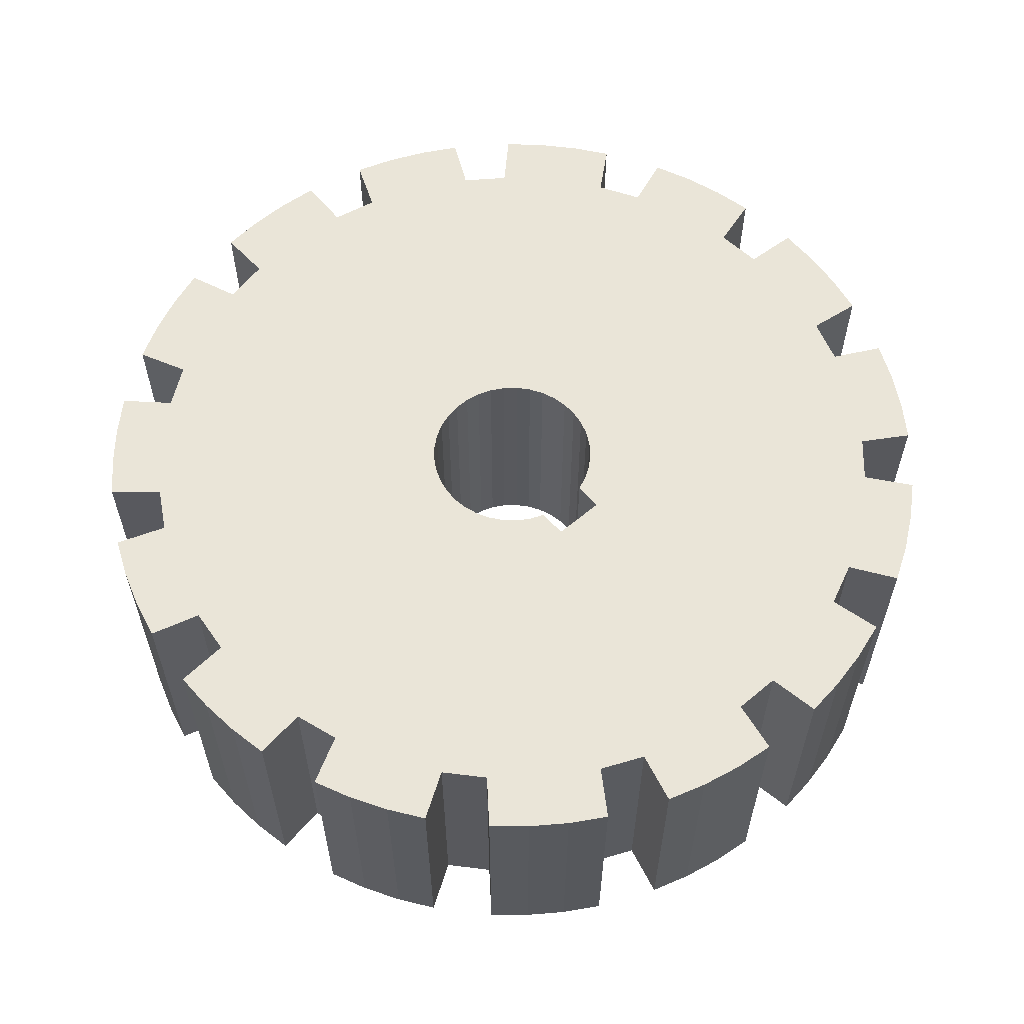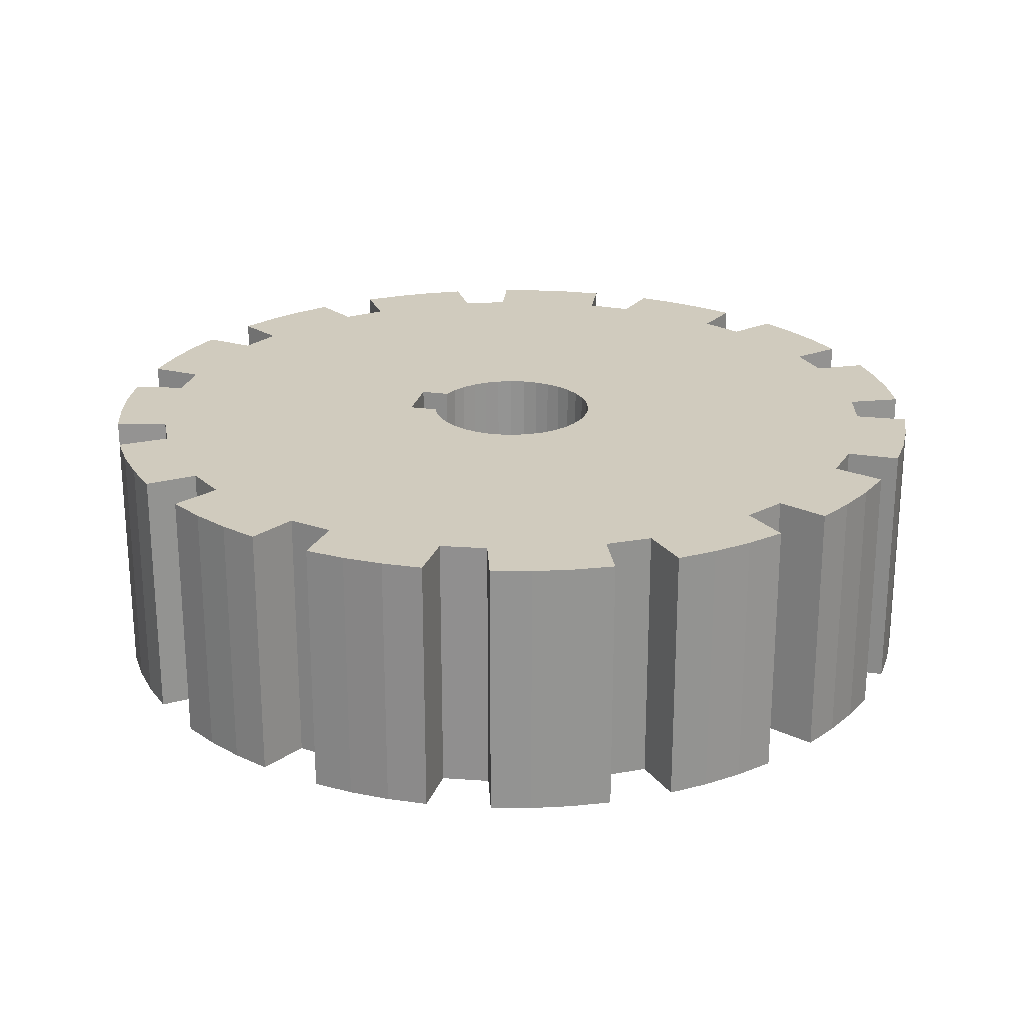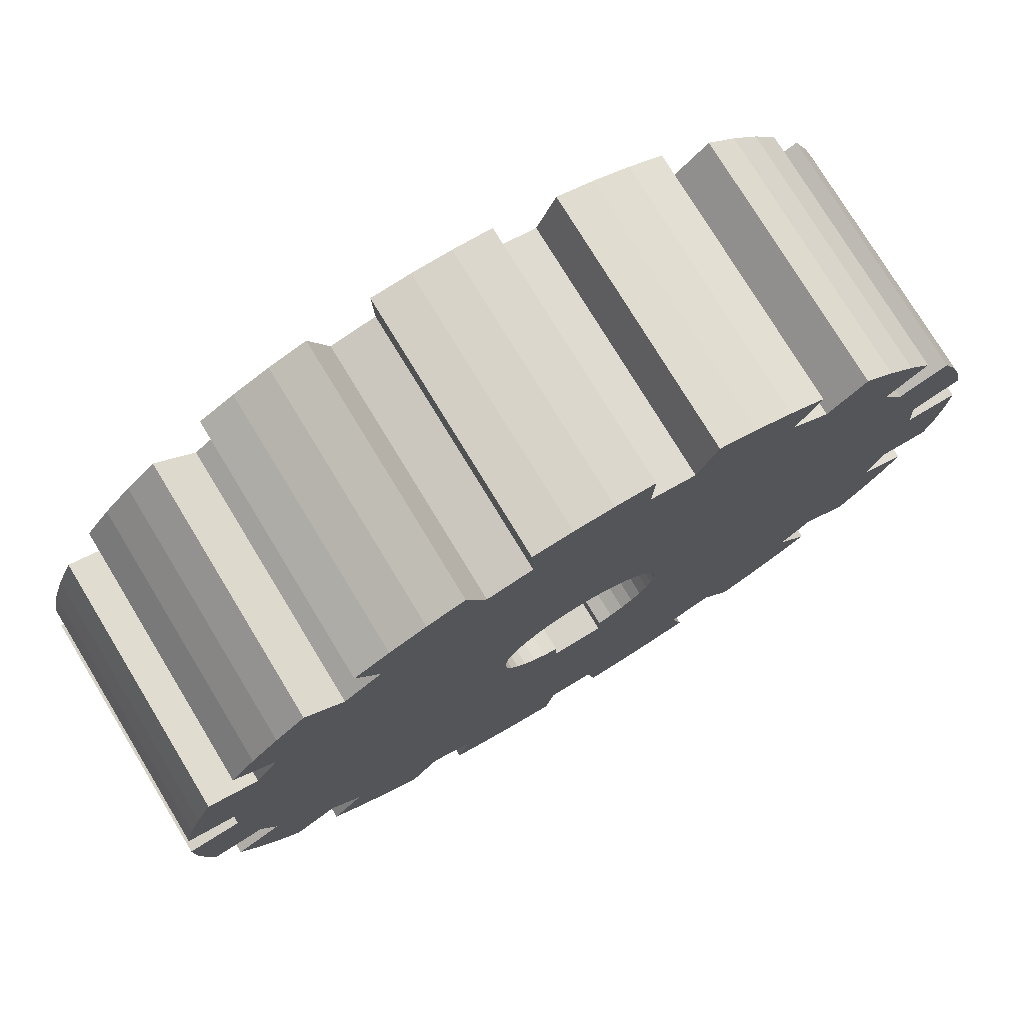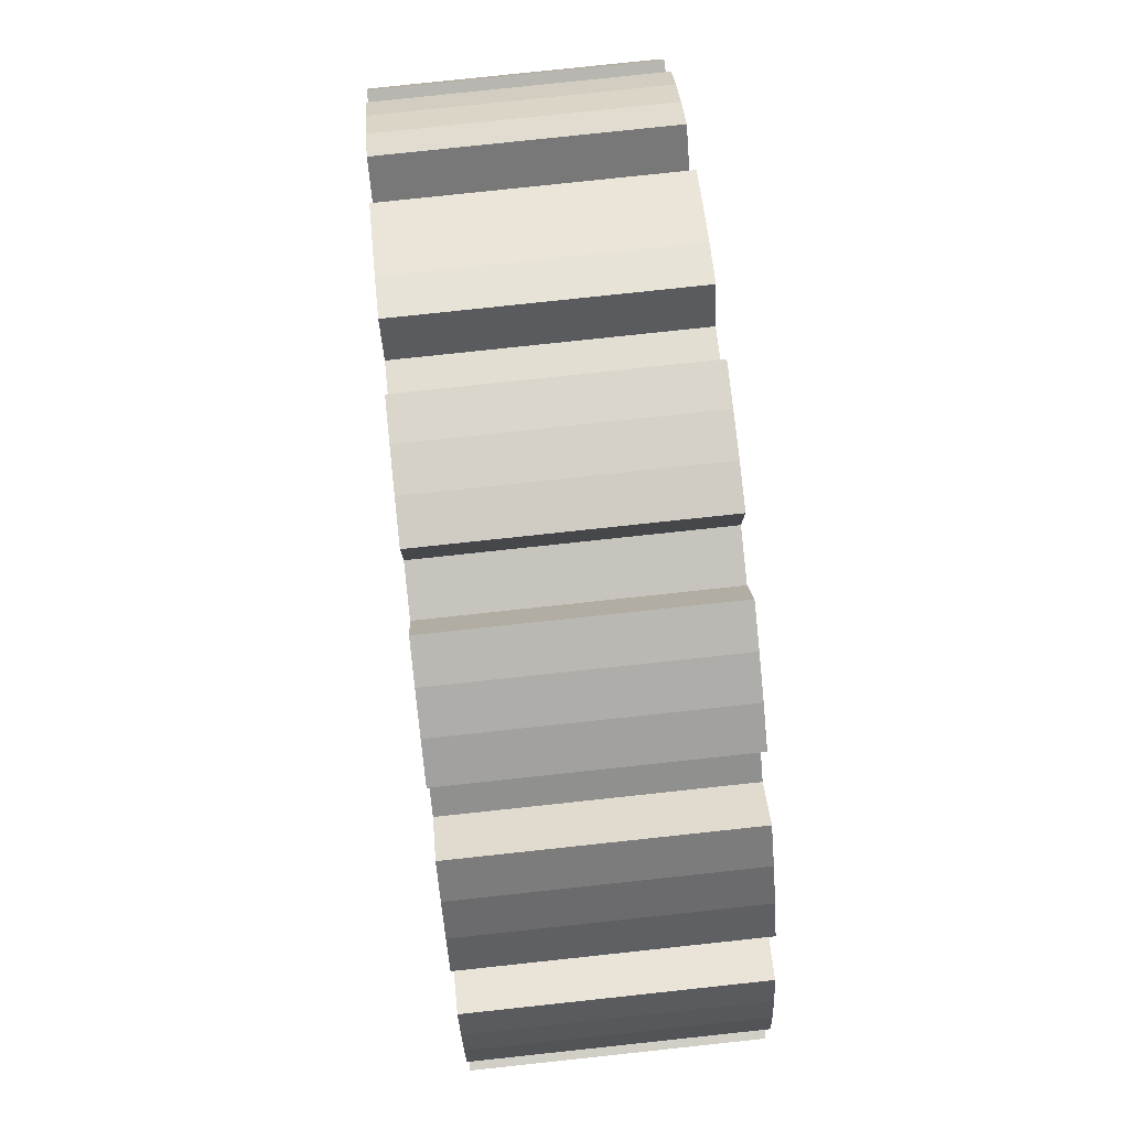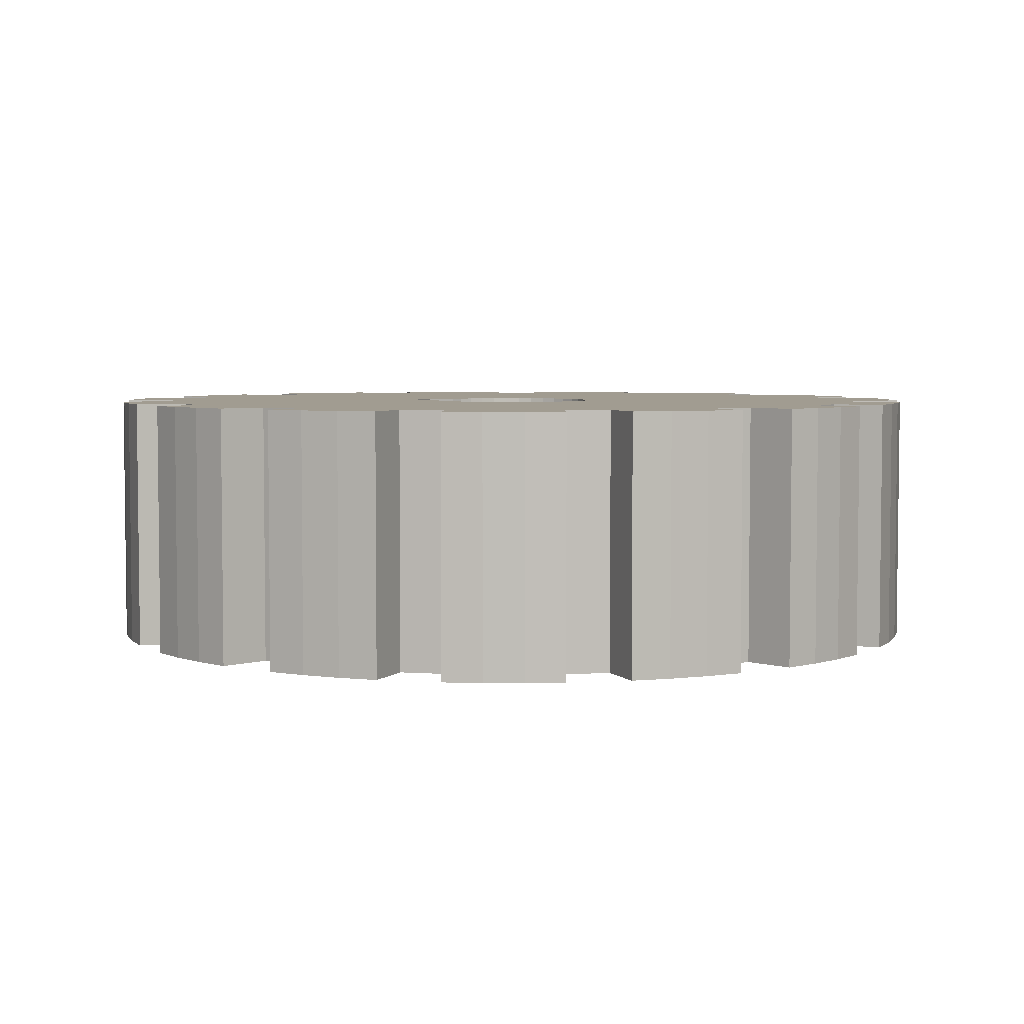
<metadata>
{"format":"obj","ext":"obj","renderer":"f3d","projection":"perspective","resolution":1024,"background":"white","views":[{"elev":59.6,"azim":139.2,"up":"+Y"},{"elev":23.4,"azim":-77.1,"up":"+Y"},{"elev":76.6,"azim":-31.3,"up":"+Z"},{"elev":79.0,"azim":83.9,"up":"+Z"},{"elev":4.5,"azim":-71.0,"up":"+Y"}]}
</metadata>
<code>
v -751.1 488.9 -1202
v -752.5 488.9 -1199
v -749.1 488.9 -1208
v -772.4 488.9 -1186
v -774.7 488.9 -1186
v -774.6 488.9 -1189
v -775.4 488.9 -1237
v -773.1 488.9 -1237
v -772.6 488.9 -1234
v -792.2 488.9 -1220
v -794.9 488.9 -1221
v -793.9 488.9 -1223
v -785.5 488.9 -1194
v -787.7 488.9 -1192
v -789.4 488.9 -1194
v -785.3 488.9 -1233
v -783.3 488.9 -1234
v -781.6 488.9 -1232
v -777.7 488.9 -1236
v -796 488.9 -1218
v -793 488.9 -1217
v -796.5 488.9 -1215
v -776.2 488.9 -1212
v -796.7 488.9 -1213
v -772.8 488.9 -1218
v -772.8 488.9 -1216
v -773.6 488.9 -1216
v -788.9 488.9 -1230
v -787.2 488.9 -1232
v -787 488.9 -1228
v -788.8 488.9 -1226
v -755.3 488.9 -1232
v -753.6 488.9 -1230
v -755.5 488.9 -1228
v -753.1 488.9 -1194
v -754.8 488.9 -1192
v -757 488.9 -1194
v -782.7 488.9 -1189
v -784.7 488.9 -1190
v -783.4 488.9 -1193
v -764.8 488.9 -1236
v -762.6 488.9 -1236
v -763.4 488.9 -1233
v -792.7 488.9 -1225
v -791.4 488.9 -1227
v -745.8 488.9 -1213
v -745.8 488.9 -1211
v -748.8 488.9 -1211
v -747.4 488.9 -1203
v -748.3 488.9 -1200
v -759.1 488.9 -1193
v -765.3 488.9 -1190
v -780.6 488.9 -1188
v -760.9 488.9 -1232
v -769.8 488.9 -1218
v -779.2 488.9 -1233
v -774.3 488.9 -1216
v -774.9 488.9 -1215
v -775.4 488.9 -1214
v -775.9 488.9 -1214
v -776.1 488.9 -1213
v -766.3 488.9 -1211
v -766.3 488.9 -1212
v -766.4 488.9 -1213
v -753.7 488.9 -1226
v -767.2 488.9 -1209
v -766.8 488.9 -1209
v -766.5 488.9 -1210
v -795.8 488.9 -1205
v -796.4 488.9 -1207
v -793.4 488.9 -1208
v -757.8 488.9 -1190
v -759.8 488.9 -1189
v -767.9 488.9 -1189
v -767.8 488.9 -1186
v -770.1 488.9 -1186
v -777.2 488.9 -1190
v -778.4 488.9 -1187
v -769.9 488.9 -1234
v -769.4 488.9 -1237
v -767.1 488.9 -1237
v -769 488.9 -1216
v -768.2 488.9 -1216
v -767.6 488.9 -1215
v -759.2 488.9 -1234
v -757.2 488.9 -1233
v -769.8 488.9 -1216
v -791 488.9 -1195
v -792.3 488.9 -1197
v -790 488.9 -1199
v -774.8 488.9 -1208
v -774.1 488.9 -1207
v -751.6 488.9 -1195
v -750.2 488.9 -1197
v -779.9 488.9 -1236
v -766.7 488.9 -1214
v -767.1 488.9 -1214
v -746 488.9 -1215
v -749.5 488.9 -1217
v -746.5 488.9 -1218
v -746.7 488.9 -1205
v -746.2 488.9 -1207
v -762 488.9 -1188
v -764.1 488.9 -1187
v -747.6 488.9 -1221
v -750.3 488.9 -1220
v -748.6 488.9 -1223
v -749.8 488.9 -1225
v -791.4 488.9 -1202
v -794.2 488.9 -1200
v -795.1 488.9 -1203
v -796.7 488.9 -1211
v -793.7 488.9 -1211
v -776.2 488.9 -1211
v -776.1 488.9 -1210
v -751.1 488.9 -1227
v -767.8 488.9 -1208
v -768.4 488.9 -1207
v -775.8 488.9 -1209
v -775.3 488.9 -1209
v -773.3 488.9 -1207
v -772.5 488.9 -1207
v -771.7 488.9 -1207
v -770.8 488.9 -1207
v -770 488.9 -1207
v -769.2 488.9 -1207
v -796.7 473.9 -1213
v -796.7 473.9 -1211
v -793.7 473.9 -1211
v -793.9 473.9 -1223
v -794.9 473.9 -1221
v -792.2 473.9 -1220
v -777.7 473.9 -1236
v -779.9 473.9 -1236
v -779.2 473.9 -1233
v -777.2 473.9 -1190
v -793.4 473.9 -1208
v -793 473.9 -1217
v -796 473.9 -1218
v -796.5 473.9 -1215
v -795.1 473.9 -1203
v -794.2 473.9 -1200
v -791.4 473.9 -1202
v -767.1 473.9 -1237
v -769.4 473.9 -1237
v -769.9 473.9 -1234
v -795.8 473.9 -1205
v -785.5 473.9 -1194
v -783.4 473.9 -1193
v -766.5 473.9 -1210
v -766.8 473.9 -1209
v -745.8 473.9 -1213
v -745.8 473.9 -1211
v -748.8 473.9 -1211
v -774.6 473.9 -1189
v -763.4 473.9 -1233
v -762.6 473.9 -1236
v -764.8 473.9 -1236
v -772.8 473.9 -1218
v -769.8 473.9 -1218
v -760.9 473.9 -1232
v -781.6 473.9 -1232
v -783.3 473.9 -1234
v -785.3 473.9 -1233
v -749.8 473.9 -1225
v -751.1 473.9 -1227
v -753.7 473.9 -1226
v -792.7 473.9 -1225
v -791.4 473.9 -1227
v -788.8 473.9 -1226
v -787 473.9 -1228
v -784.7 473.9 -1190
v -782.7 473.9 -1189
v -770.1 473.9 -1186
v -767.8 473.9 -1186
v -767.9 473.9 -1189
v -746.7 473.9 -1205
v -746.2 473.9 -1207
v -749.1 473.9 -1208
v -772.6 473.9 -1234
v -773.1 473.9 -1237
v -775.4 473.9 -1237
v -755.3 473.9 -1232
v -757.2 473.9 -1233
v -759.2 473.9 -1234
v -787.2 473.9 -1232
v -769.8 473.9 -1216
v -769 473.9 -1216
v -748.6 473.9 -1223
v -789.4 473.9 -1194
v -787.7 473.9 -1192
v -746.5 473.9 -1218
v -749.5 473.9 -1217
v -746 473.9 -1215
v -766.3 473.9 -1212
v -766.3 473.9 -1211
v -759.1 473.9 -1193
v -757 473.9 -1194
v -751.1 473.9 -1202
v -748.3 473.9 -1200
v -747.4 473.9 -1203
v -790 473.9 -1199
v -792.3 473.9 -1197
v -791 473.9 -1195
v -780.6 473.9 -1188
v -778.4 473.9 -1187
v -788.9 473.9 -1230
v -767.2 473.9 -1209
v -767.8 473.9 -1208
v -750.3 473.9 -1220
v -768.2 473.9 -1216
v -767.6 473.9 -1215
v -747.6 473.9 -1221
v -755.5 473.9 -1228
v -753.6 473.9 -1230
v -776.1 473.9 -1210
v -776.2 473.9 -1211
v -776.2 473.9 -1212
v -776.1 473.9 -1213
v -772.8 473.9 -1216
v -773.6 473.9 -1216
v -774.3 473.9 -1216
v -774.9 473.9 -1215
v -772.4 473.9 -1186
v -759.8 473.9 -1189
v -757.8 473.9 -1190
v -754.8 473.9 -1192
v -753.1 473.9 -1194
v -752.5 473.9 -1199
v -767.1 473.9 -1214
v -766.7 473.9 -1214
v -766.4 473.9 -1213
v -796.4 473.9 -1207
v -775.9 473.9 -1214
v -775.4 473.9 -1214
v -768.4 473.9 -1207
v -769.2 473.9 -1207
v -770 473.9 -1207
v -773.3 473.9 -1207
v -774.1 473.9 -1207
v -774.8 473.9 -1208
v -775.3 473.9 -1209
v -775.8 473.9 -1209
v -765.3 473.9 -1190
v -764.1 473.9 -1187
v -762 473.9 -1188
v -770.8 473.9 -1207
v -771.7 473.9 -1207
v -772.5 473.9 -1207
v -751.6 473.9 -1195
v -750.2 473.9 -1197
v -774.7 473.9 -1186
f 1 3 2
f 4 6 5
f 7 9 8
f 10 12 11
f 13 15 14
f 16 18 17
f 7 19 9
f 20 22 21
f 22 23 21
f 22 24 23
f 25 27 26
f 28 30 29
f 30 25 29
f 30 31 25
f 31 10 25
f 32 34 33
f 35 37 36
f 38 40 39
f 41 43 42
f 10 31 12
f 31 44 12
f 31 45 44
f 46 48 47
f 49 1 50
f 37 52 51
f 38 53 40
f 54 56 55
f 56 25 55
f 56 18 25
f 18 29 25
f 18 16 29
f 25 10 27
f 10 57 27
f 10 58 57
f 58 10 59
f 10 60 59
f 10 21 60
f 21 61 60
f 21 23 61
f 62 32 63
f 32 64 63
f 65 34 66
f 34 67 66
f 34 32 67
f 32 68 67
f 32 62 68
f 69 71 70
f 51 73 72
f 74 76 75
f 2 77 6
f 77 53 78
f 79 81 80
f 82 83 32
f 83 84 32
f 85 54 86
f 54 32 86
f 54 55 32
f 55 82 32
f 55 87 82
f 88 90 89
f 91 71 92
f 35 93 37
f 93 2 37
f 93 94 2
f 37 2 52
f 2 74 52
f 2 6 74
f 6 76 74
f 6 4 76
f 95 56 19
f 56 9 19
f 56 54 9
f 54 79 9
f 54 43 79
f 43 81 79
f 43 41 81
f 64 32 96
f 32 97 96
f 32 84 97
f 53 77 40
f 77 13 40
f 77 2 13
f 2 15 13
f 2 88 15
f 46 98 48
f 98 99 48
f 98 100 99
f 49 101 1
f 101 3 1
f 101 102 3
f 51 52 73
f 52 103 73
f 52 104 103
f 105 107 106
f 107 108 106
f 109 111 110
f 112 113 24
f 113 23 24
f 113 71 23
f 71 114 23
f 71 115 114
f 65 66 116
f 66 108 116
f 66 117 108
f 117 106 108
f 117 118 106
f 118 99 106
f 118 2 99
f 2 48 99
f 2 3 48
f 88 2 90
f 2 109 90
f 2 71 109
f 71 111 109
f 71 69 111
f 115 71 119
f 71 120 119
f 71 91 120
f 92 71 121
f 71 122 121
f 71 2 122
f 2 123 122
f 2 124 123
f 124 2 125
f 2 126 125
f 2 118 126
f 127 129 128
f 130 132 131
f 133 135 134
f 136 137 129
f 138 140 139
f 141 143 142
f 144 146 145
f 141 147 143
f 148 136 149
f 150 152 151
f 153 154 152
f 154 155 152
f 156 158 157
f 159 161 160
f 162 164 163
f 165 167 166
f 130 168 132
f 169 170 168
f 170 132 168
f 170 171 132
f 171 138 132
f 171 129 138
f 129 140 138
f 129 127 140
f 149 173 172
f 174 176 175
f 177 179 178
f 180 182 181
f 160 161 183
f 161 184 183
f 161 185 184
f 164 162 186
f 162 159 186
f 162 135 159
f 135 161 159
f 135 156 161
f 160 188 187
f 165 189 167
f 190 148 191
f 192 194 193
f 194 195 193
f 194 152 195
f 152 196 195
f 152 150 196
f 197 154 198
f 199 201 200
f 144 158 146
f 202 204 203
f 149 136 173
f 136 205 173
f 136 206 205
f 186 171 207
f 151 152 208
f 152 209 208
f 152 155 209
f 158 156 146
f 156 180 146
f 156 135 180
f 135 182 180
f 135 133 182
f 160 210 188
f 210 211 188
f 210 212 211
f 213 210 189
f 210 167 189
f 210 160 167
f 160 214 167
f 160 183 214
f 183 215 214
f 216 171 217
f 171 218 217
f 171 219 218
f 220 221 159
f 221 186 159
f 221 222 186
f 222 171 186
f 222 223 171
f 174 224 176
f 225 197 226
f 198 228 227
f 198 154 229
f 154 199 229
f 154 179 199
f 179 201 199
f 179 177 201
f 212 210 230
f 210 231 230
f 210 193 231
f 193 232 231
f 193 195 232
f 233 137 147
f 137 143 147
f 137 136 143
f 136 202 143
f 136 148 202
f 148 204 202
f 148 190 204
f 219 171 234
f 171 235 234
f 171 223 235
f 209 155 236
f 155 237 236
f 155 238 237
f 239 136 240
f 136 241 240
f 136 129 241
f 129 242 241
f 129 171 242
f 171 243 242
f 171 216 243
f 244 246 245
f 238 155 247
f 155 248 247
f 155 136 248
f 136 249 248
f 136 239 249
f 198 229 228
f 229 250 228
f 229 251 250
f 252 155 224
f 155 176 224
f 155 154 176
f 154 244 176
f 154 197 244
f 197 246 244
f 197 225 246
f 26 27 220
f 27 221 220
f 27 57 221
f 57 222 221
f 57 58 222
f 58 223 222
f 58 59 223
f 59 235 223
f 59 60 235
f 60 234 235
f 60 61 234
f 61 219 234
f 61 23 219
f 23 218 219
f 23 114 218
f 114 217 218
f 114 115 217
f 115 216 217
f 115 119 216
f 119 243 216
f 119 120 243
f 120 242 243
f 120 91 242
f 91 241 242
f 91 92 241
f 92 240 241
f 92 121 240
f 121 239 240
f 121 122 239
f 122 249 239
f 122 123 249
f 123 248 249
f 123 124 248
f 124 247 248
f 124 125 247
f 125 238 247
f 125 126 238
f 126 237 238
f 126 118 237
f 118 236 237
f 118 117 236
f 117 209 236
f 117 66 209
f 66 208 209
f 66 67 208
f 67 151 208
f 67 68 151
f 68 150 151
f 68 62 150
f 62 196 150
f 62 63 196
f 63 195 196
f 63 64 195
f 64 232 195
f 64 96 232
f 96 231 232
f 96 97 231
f 97 230 231
f 97 84 230
f 84 212 230
f 84 83 212
f 83 211 212
f 83 82 211
f 82 188 211
f 82 87 188
f 87 187 188
f 80 144 145
f 80 81 144
f 81 158 144
f 81 41 158
f 41 157 158
f 41 42 157
f 43 156 42
f 156 157 42
f 54 161 43
f 161 156 43
f 85 185 54
f 185 161 54
f 85 184 185
f 85 86 184
f 86 183 184
f 86 32 183
f 32 215 183
f 32 33 215
f 34 214 33
f 214 215 33
f 65 167 34
f 167 214 34
f 116 166 65
f 166 167 65
f 116 165 166
f 116 108 165
f 108 189 165
f 108 107 189
f 107 213 189
f 107 105 213
f 106 210 105
f 210 213 105
f 99 193 106
f 193 210 106
f 100 192 99
f 192 193 99
f 100 194 192
f 100 98 194
f 98 152 194
f 98 46 152
f 46 153 152
f 46 47 153
f 48 154 47
f 154 153 47
f 3 179 48
f 179 154 48
f 102 178 3
f 178 179 3
f 102 177 178
f 102 101 177
f 101 201 177
f 101 49 201
f 49 200 201
f 49 50 200
f 1 199 50
f 199 200 50
f 2 229 1
f 229 199 1
f 94 251 2
f 251 229 2
f 94 250 251
f 94 93 250
f 93 228 250
f 93 35 228
f 35 227 228
f 35 36 227
f 37 198 36
f 198 227 36
f 51 197 37
f 197 198 37
f 72 226 51
f 226 197 51
f 72 225 226
f 72 73 225
f 73 246 225
f 73 103 246
f 103 245 246
f 103 104 245
f 52 244 104
f 244 245 104
f 74 176 52
f 176 244 52
f 75 175 74
f 175 176 74
f 75 174 175
f 75 76 174
f 76 224 174
f 76 4 224
f 4 252 224
f 4 5 252
f 6 155 5
f 155 252 5
f 77 136 6
f 136 155 6
f 78 206 77
f 206 136 77
f 78 205 206
f 78 53 205
f 53 173 205
f 53 38 173
f 38 172 173
f 38 39 172
f 40 149 39
f 149 172 39
f 13 148 40
f 148 149 40
f 14 191 13
f 191 148 13
f 14 190 191
f 14 15 190
f 15 204 190
f 15 88 204
f 88 203 204
f 88 89 203
f 90 202 89
f 202 203 89
f 109 143 90
f 143 202 90
f 110 142 109
f 142 143 109
f 110 141 142
f 110 111 141
f 111 147 141
f 111 69 147
f 69 233 147
f 69 70 233
f 71 137 70
f 137 233 70
f 113 129 71
f 129 137 71
f 112 128 113
f 128 129 113
f 112 127 128
f 112 24 127
f 24 140 127
f 24 22 140
f 22 139 140
f 22 20 139
f 21 138 20
f 138 139 20
f 10 132 21
f 132 138 21
f 11 131 10
f 131 132 10
f 11 130 131
f 11 12 130
f 12 168 130
f 12 44 168
f 44 169 168
f 44 45 169
f 31 170 45
f 170 169 45
f 30 171 31
f 171 170 31
f 28 207 30
f 207 171 30
f 28 186 207
f 28 29 186
f 29 164 186
f 29 16 164
f 16 163 164
f 16 17 163
f 18 162 17
f 162 163 17
f 56 135 18
f 135 162 18
f 95 134 56
f 134 135 56
f 95 133 134
f 95 19 133
f 19 182 133
f 19 7 182
f 7 181 182
f 7 8 181
f 9 180 8
f 180 181 8
f 79 146 9
f 146 180 9
f 80 145 79
f 145 146 79
f 160 55 159
f 55 25 159
f 159 25 220
f 25 26 220
f 187 87 160
f 87 55 160

</code>
